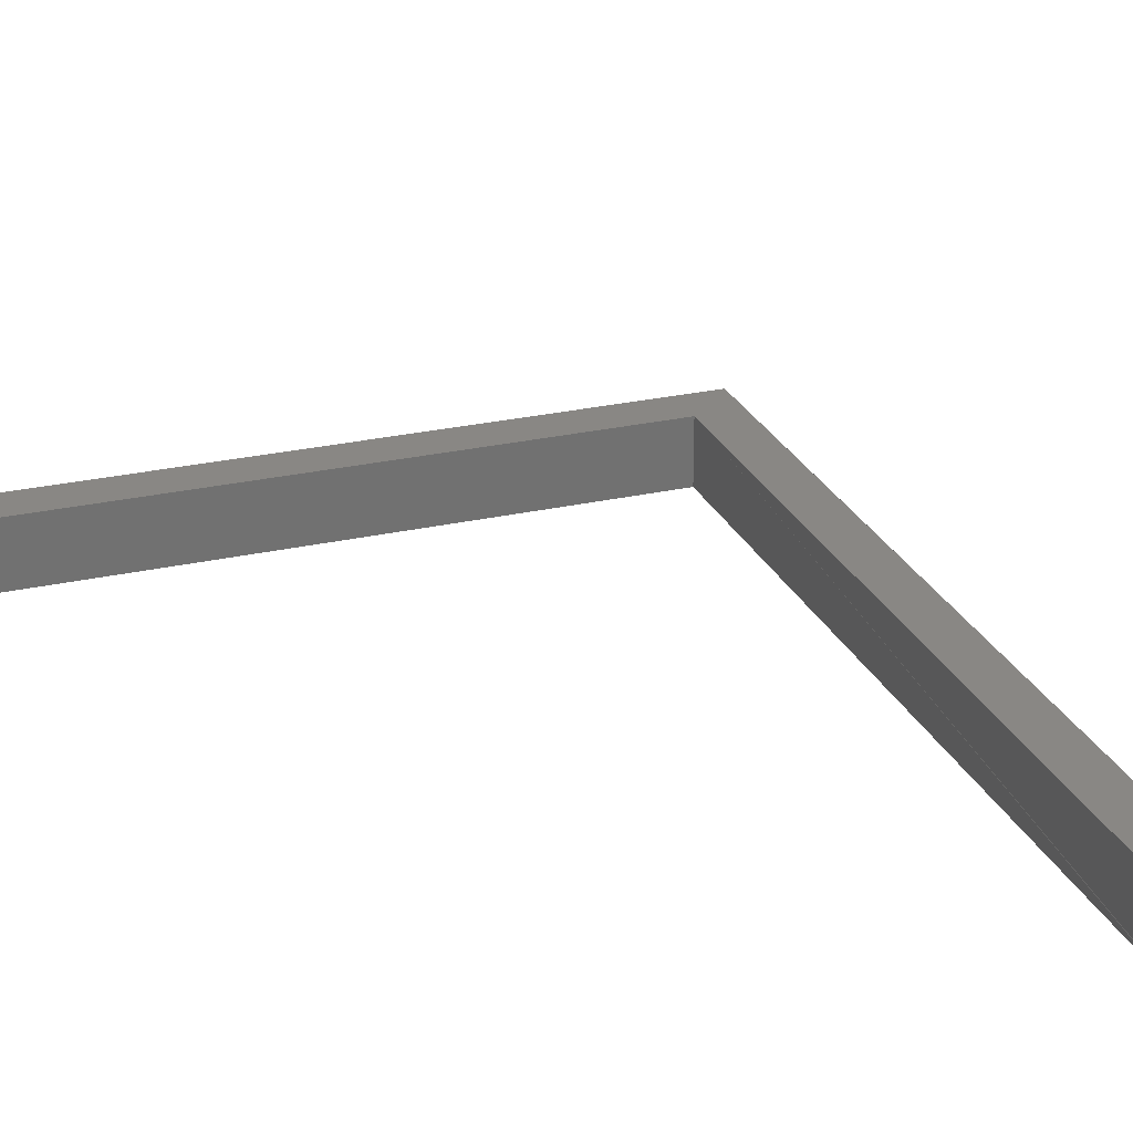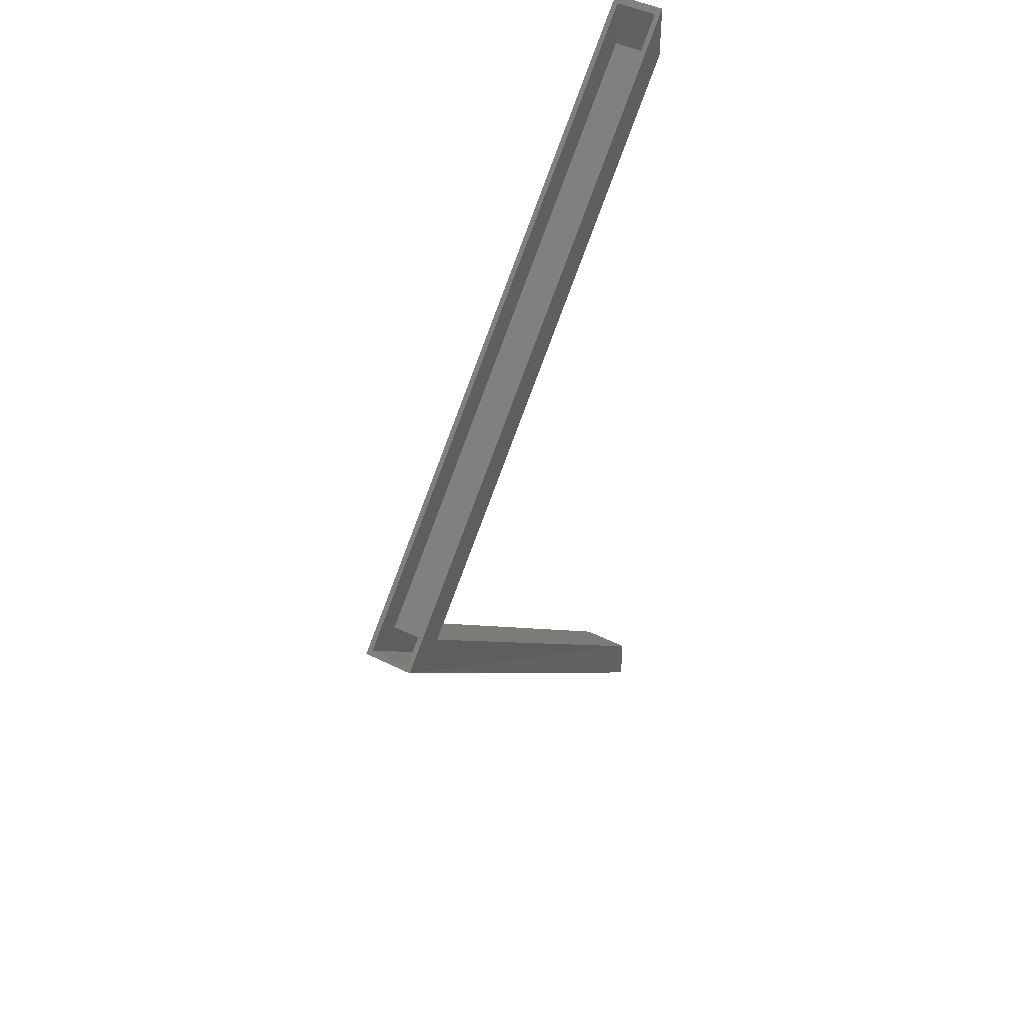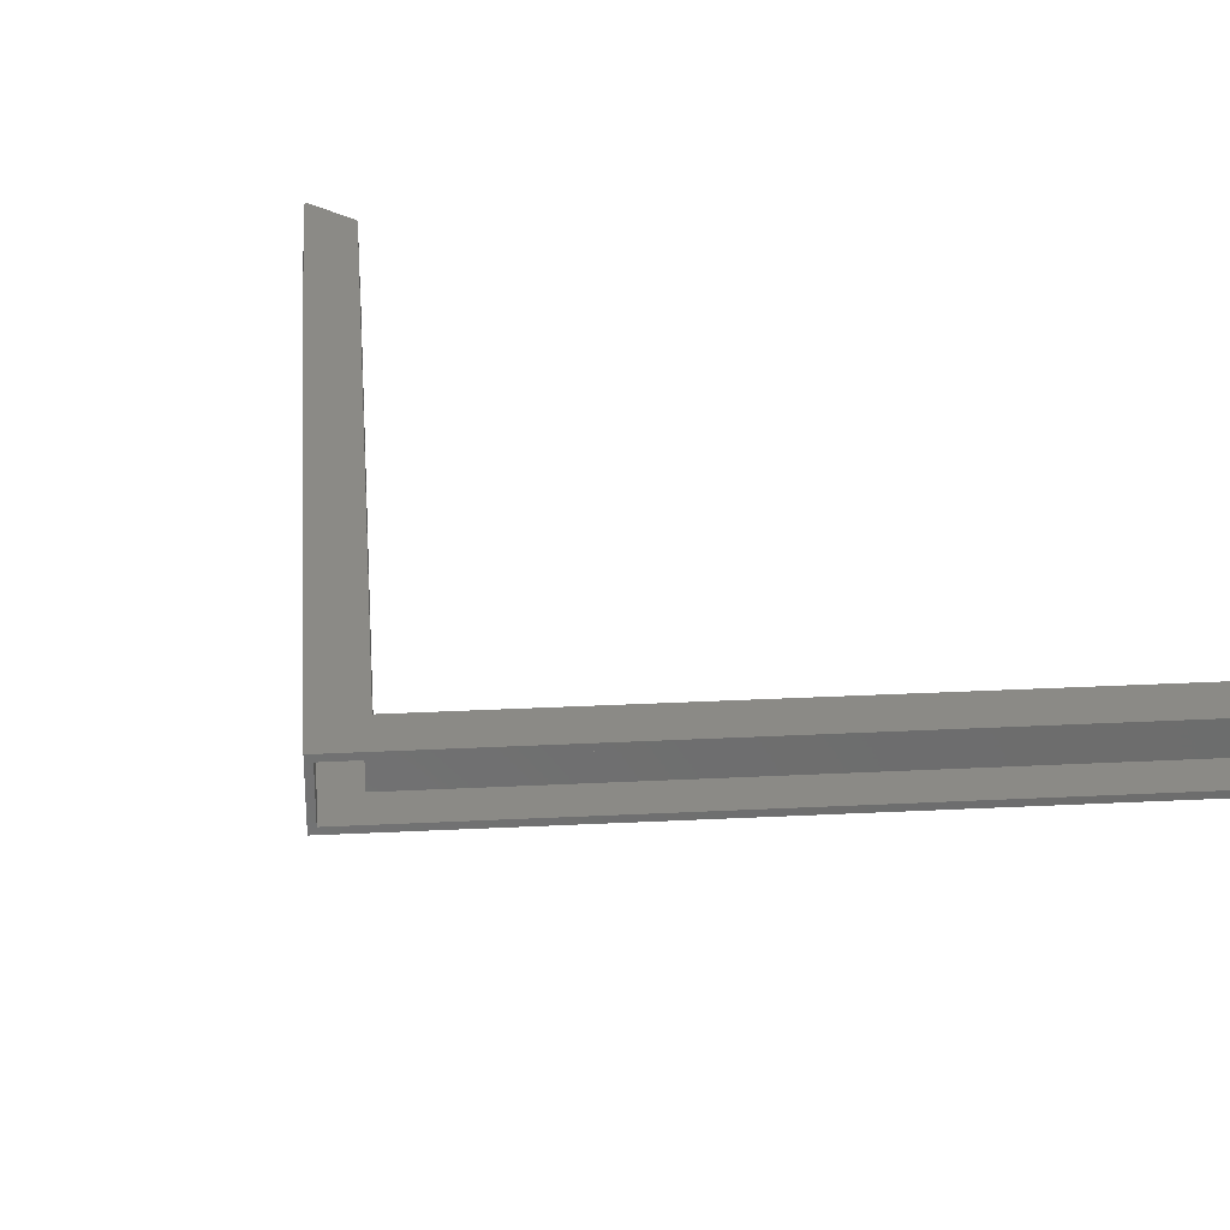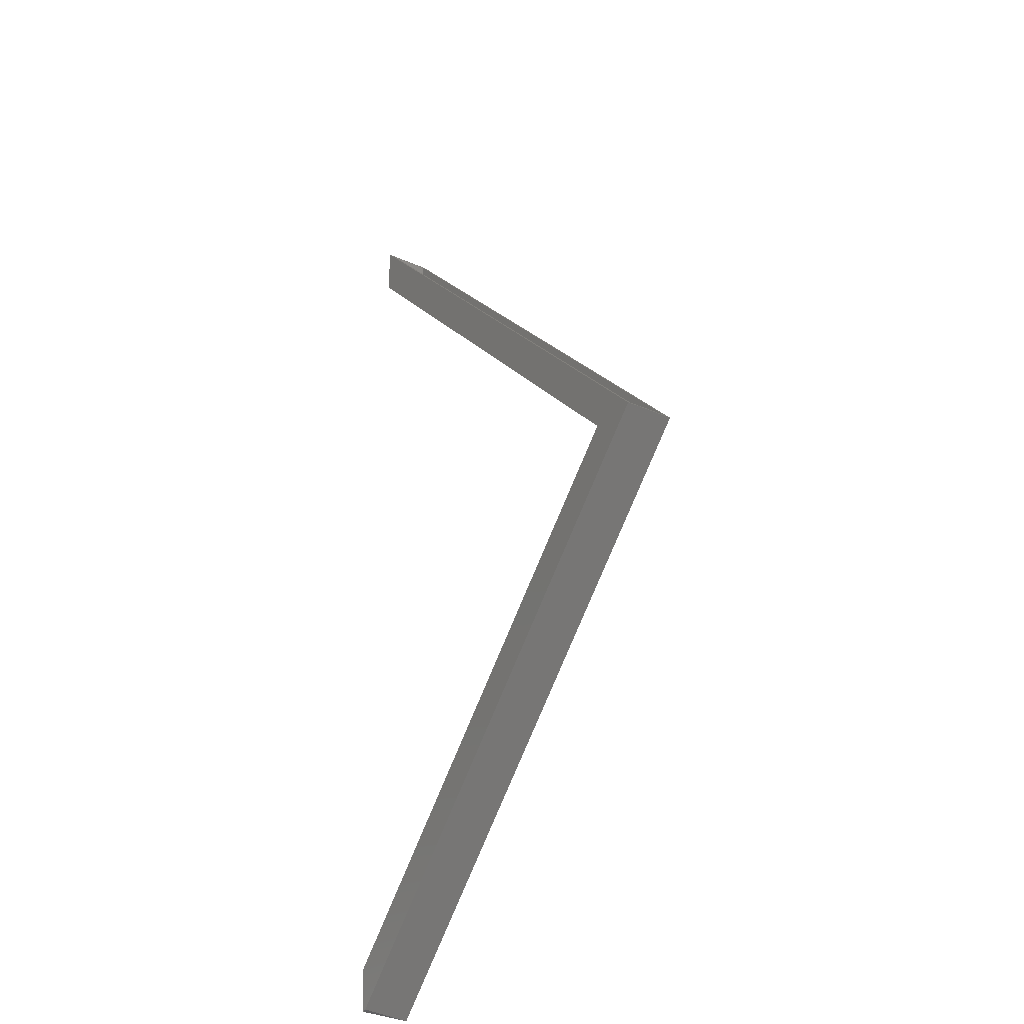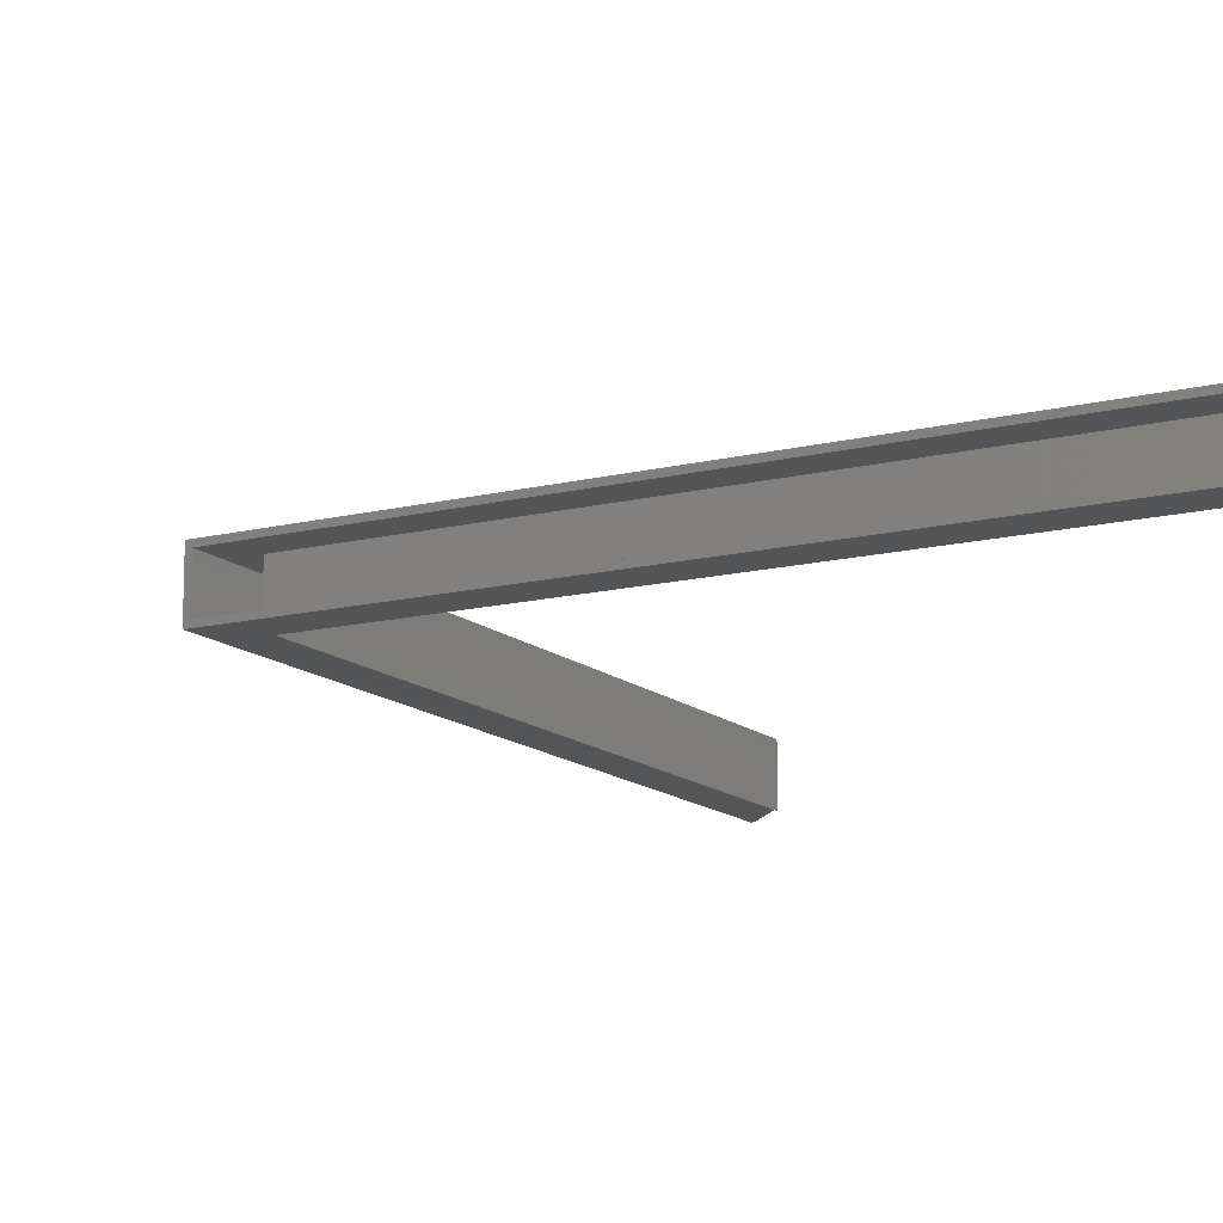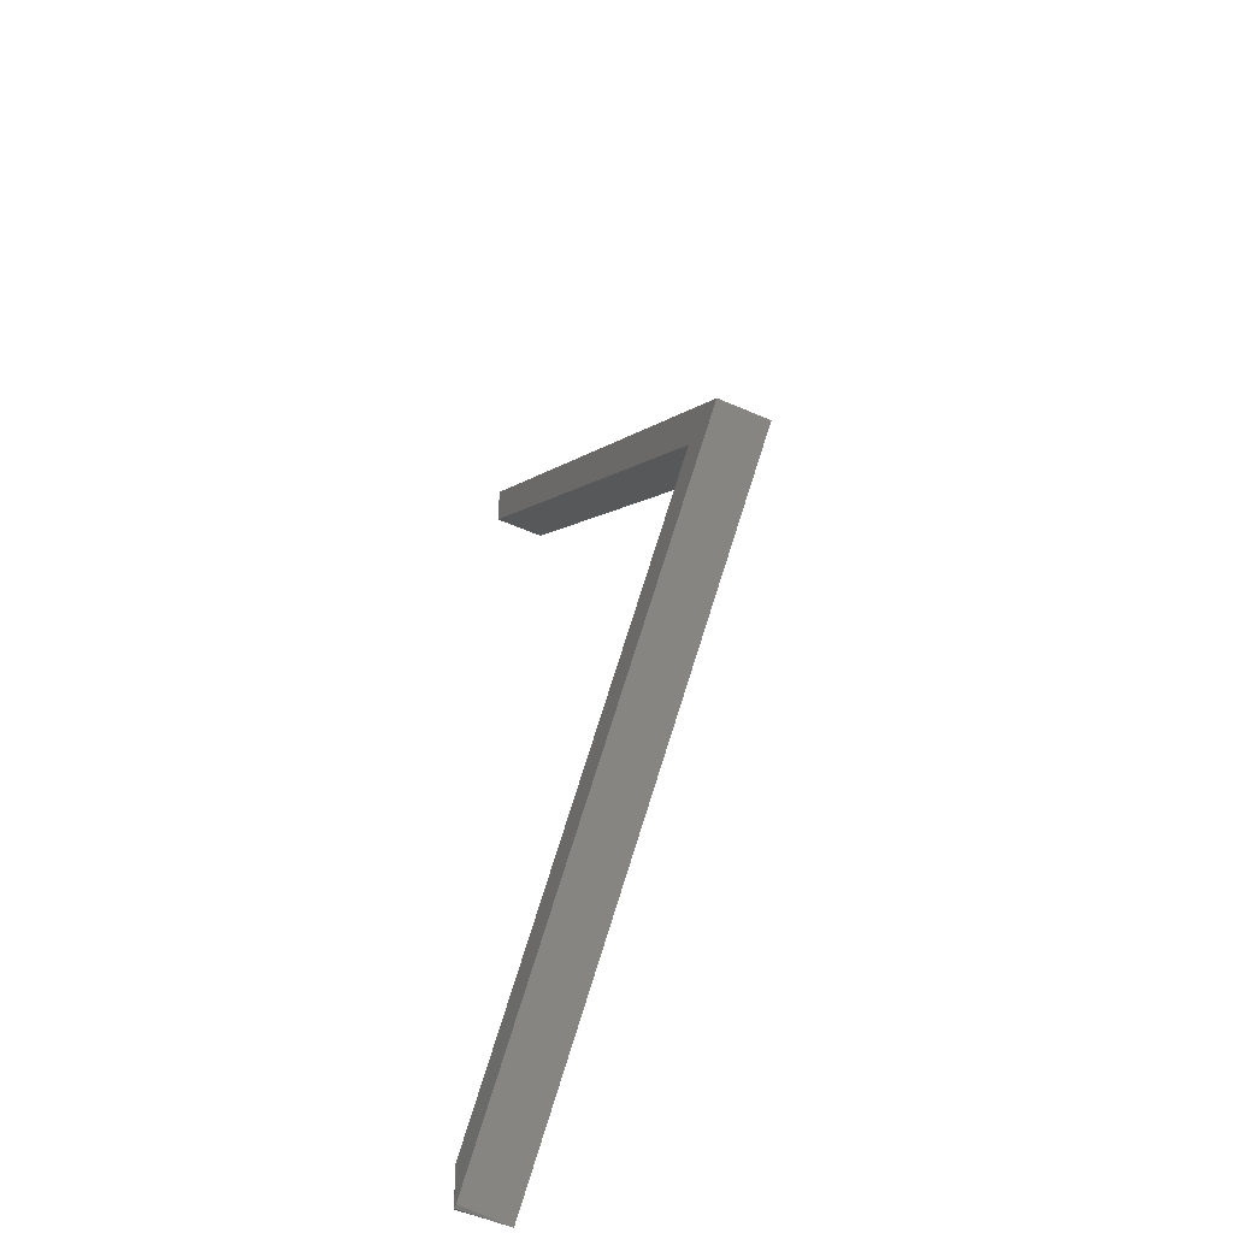
<metadata>
{"format":"stl","ext":"stl","renderer":"f3d","projection":"perspective","resolution":1024,"background":"white","views":[{"elev":25.8,"azim":115.0,"up":"+Y"},{"elev":44.6,"azim":-59.8,"up":"+Z"},{"elev":31.0,"azim":-49.1,"up":"+Y"},{"elev":-29.8,"azim":-123.2,"up":"+Z"},{"elev":-13.5,"azim":-15.7,"up":"+Y"},{"elev":-51.7,"azim":-115.6,"up":"+Z"}]}
</metadata>
<code>
# stl→obj: 50 verts, 96 faces
v 4.592e-17 8.327e-17 0.75
v -0.007812 -0.007812 0.7422
v 4.592e-17 -0.07812 0.75
v -0.75 0 0
v -0.7445 -0.007812 0.005524
v -0.75 -0.07812 0
v -0.007812 -0.07031 0.7422
v -0.7445 -0.07031 0.005524
v -0.007812 -0.07031 0.6743
v -0.6821 -0.07031 0
v -0.007812 -0.07031 -0.6743
v -0.007812 -0.07031 -0.7311
v -0.007812 -0.007812 0.6743
v -0.007812 -0.007812 -0.7311
v -0.6821 -0.007812 -2.602e-17
v -0.007812 -0.007812 -0.6743
v -0.00659 -0.07803 -0.7389
v -0.001163 -0.07441 -0.6702
v -0.001674 -0.07515 -0.6695
v -0.007812 -0.07812 -0.7422
v -0.6711 -0.07812 -4.834e-18
v -0.002288 -0.07812 -0.6688
v 2.631e-16 -0.07812 0.6711
v 2.631e-16 8.327e-17 0.6711
v -0.6711 8.765e-18 -4.834e-18
v -0.002288 8.301e-17 -0.6688
v -0.01334 8.179e-17 -0.7367
v -3.696e-17 -0.07031 -0.7311
v -4.39e-17 -0.007812 -0.7311
v -3.348e-17 -0.07031 -0.6743
v -4.042e-17 -0.007812 -0.6743
v -0.0001028 -0.006549 -0.673
v -9.525e-05 -0.07153 -0.6731
v -0.001501 -0.003209 -0.6697
v -0.0003845 -0.07273 -0.6719
v -0.0006069 -0.004794 -0.6713
v -0.000123 -0.07169 -0.7325
v -0.0004226 -0.07285 -0.7337
v -0.004288 -0.07728 -0.7381
v -0.002344 -0.07589 -0.7367
v -0.001555 -0.07499 -0.7358
v -0.0009112 -0.07397 -0.7348
v -0.007243 -1.571e-05 -0.7389
v -9.569e-05 -0.00659 -0.7324
v -0.0003863 -0.005386 -0.7336
v -0.0008655 -0.004238 -0.7347
v -0.002351 -0.002226 -0.7367
v -0.003323 -0.001419 -0.7375
v -0.005594 -0.0003217 -0.7386
v -0.001525 -0.003175 -0.7358
f 1 2 3
f 1 4 2
f 4 5 2
f 4 6 5
f 2 7 3
f 6 3 7
f 6 7 8
f 6 8 5
f 9 10 7
f 7 10 8
f 10 11 8
f 8 11 12
f 9 7 13
f 13 7 2
f 8 12 5
f 5 12 14
f 13 2 15
f 15 2 5
f 15 5 16
f 16 5 14
f 10 9 15
f 15 9 13
f 12 11 14
f 14 11 16
f 11 10 16
f 16 10 15
f 6 17 18
f 6 18 19
f 17 6 20
f 6 19 21
f 21 19 22
f 23 3 21
f 21 3 6
f 24 25 1
f 1 25 4
f 25 26 4
f 4 26 27
f 25 18 26
f 19 21 22
f 21 19 25
f 18 25 19
f 28 29 30
f 30 29 31
f 6 4 20
f 20 4 27
f 30 32 33
f 30 31 32
f 26 18 34
f 34 18 35
f 34 35 36
f 36 35 33
f 36 33 32
f 28 33 37
f 28 30 33
f 33 35 37
f 37 35 38
f 18 17 39
f 18 39 40
f 18 40 41
f 18 41 42
f 18 42 38
f 18 38 35
f 20 43 17
f 20 27 43
f 29 37 44
f 29 28 37
f 37 38 44
f 44 38 45
f 45 38 42
f 45 42 46
f 46 42 41
f 47 40 39
f 39 48 47
f 49 48 39
f 39 17 49
f 43 49 17
f 40 47 41
f 41 47 50
f 41 50 46
f 31 44 32
f 31 29 44
f 47 34 50
f 50 34 36
f 50 36 46
f 36 45 46
f 45 36 32
f 45 32 44
f 26 34 47
f 26 47 48
f 26 48 49
f 26 49 43
f 26 43 27
f 23 24 3
f 3 24 1
f 21 25 23
f 23 25 24

</code>
